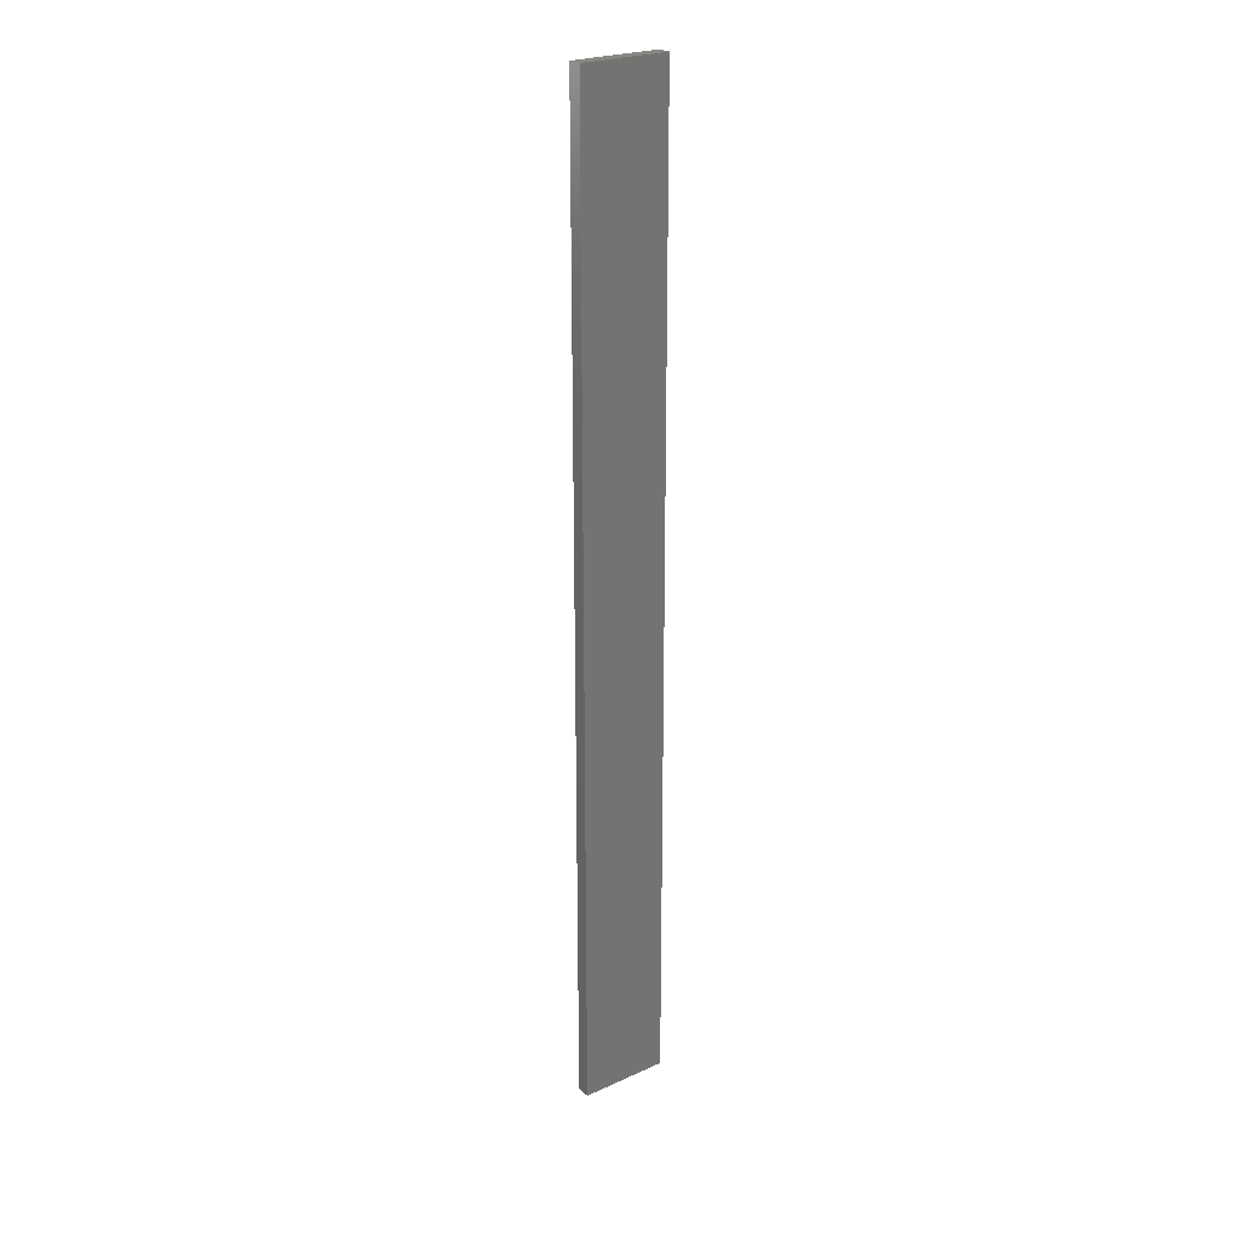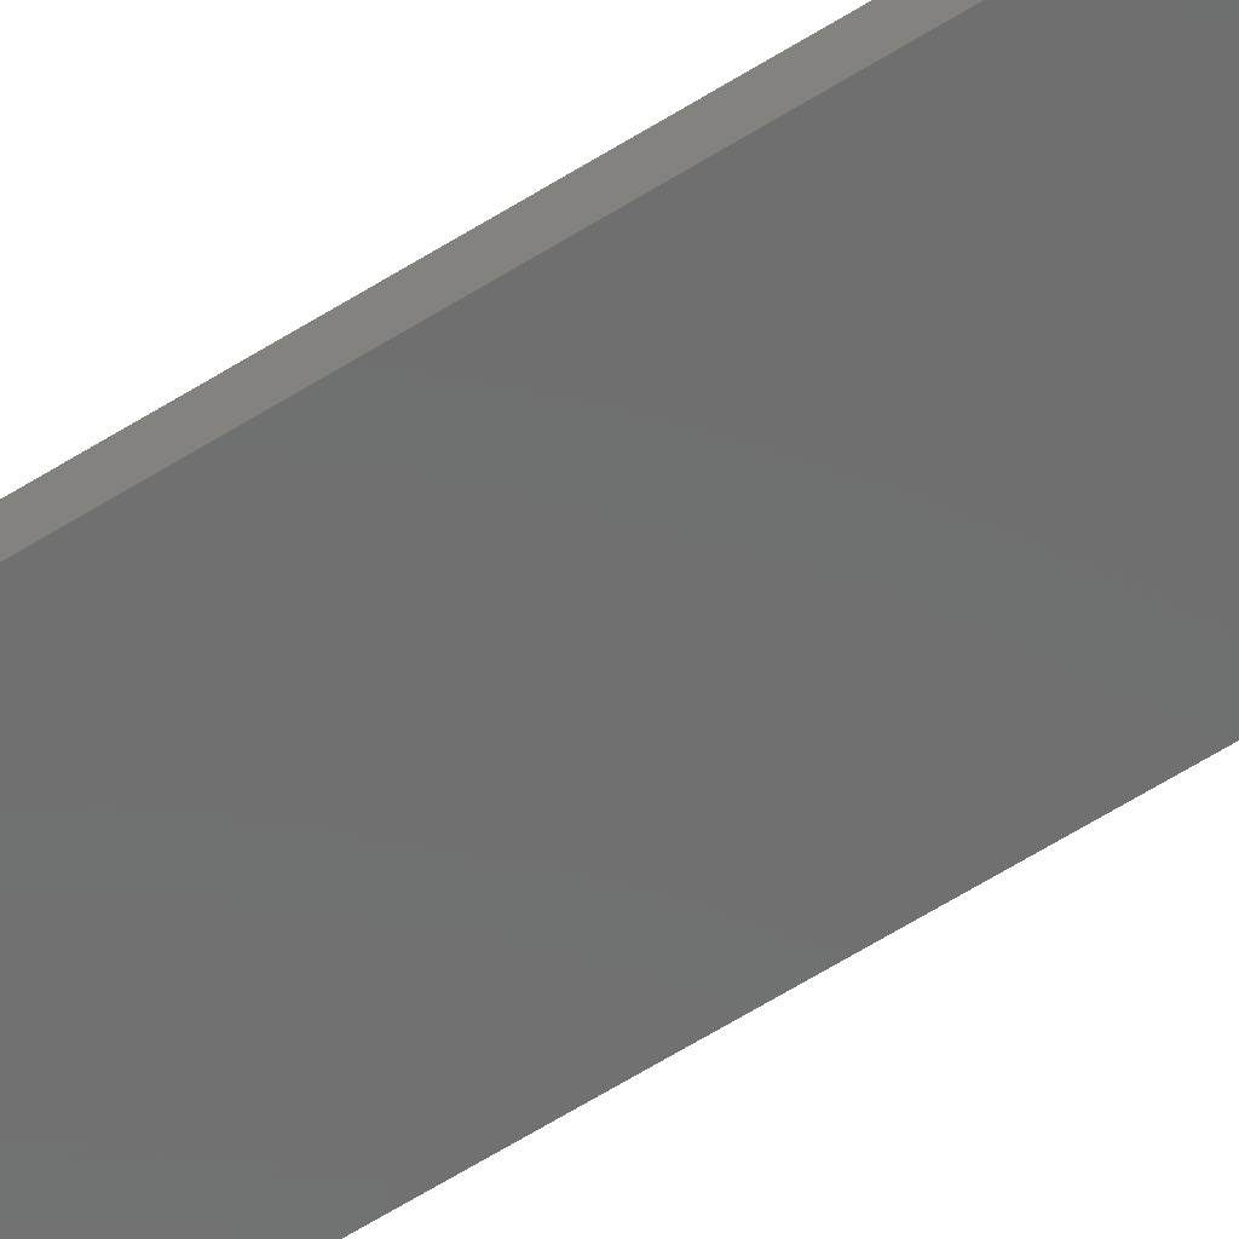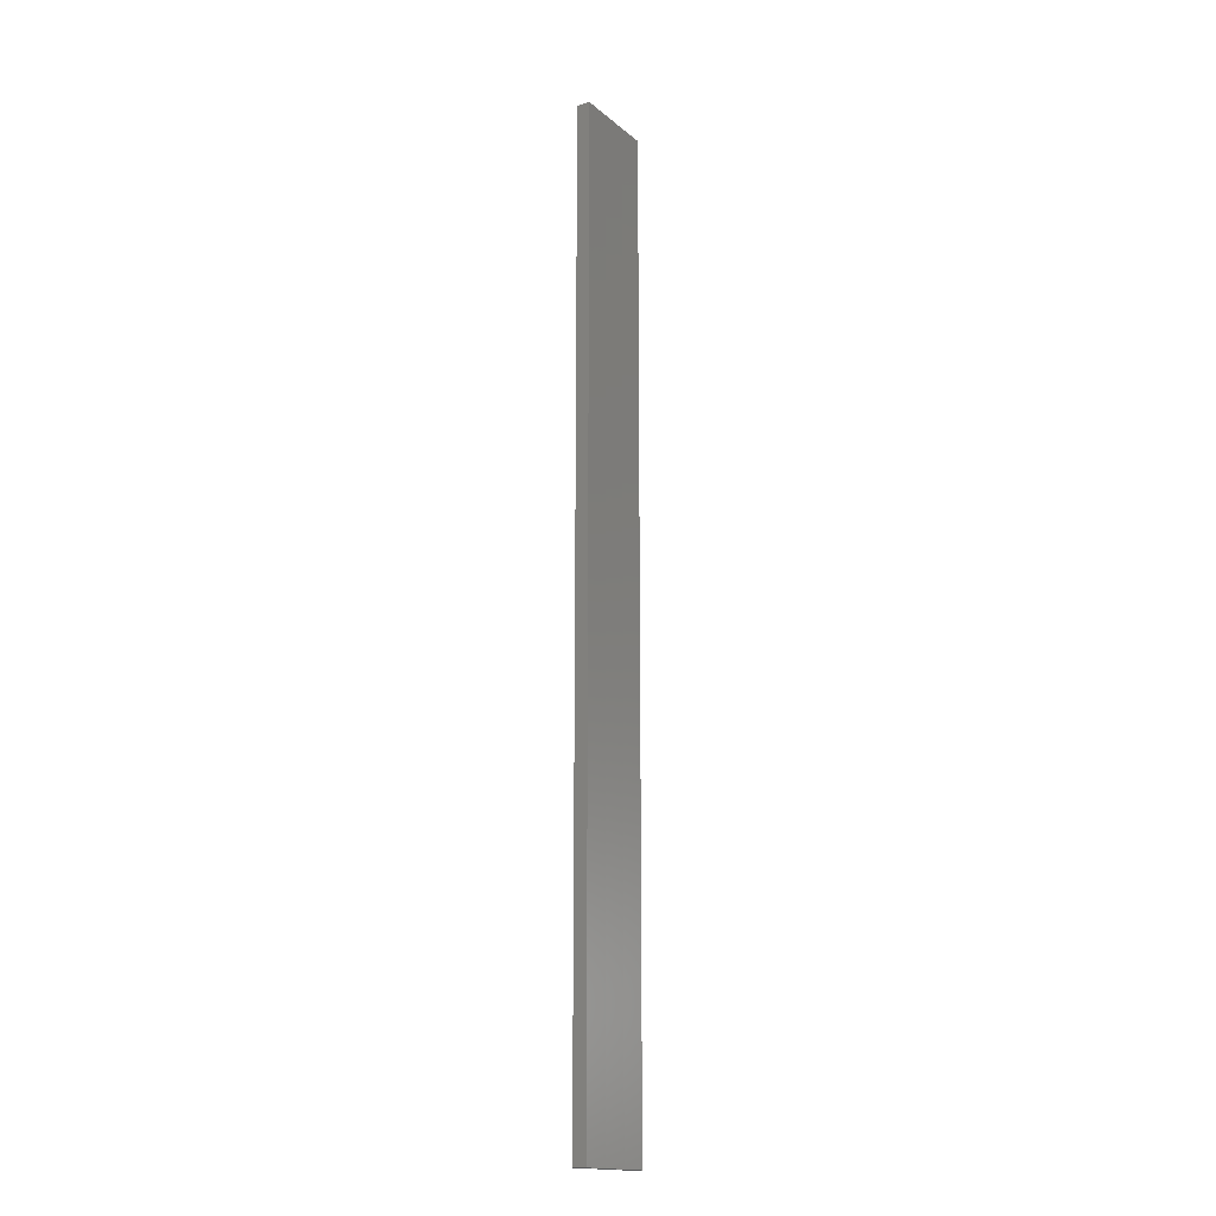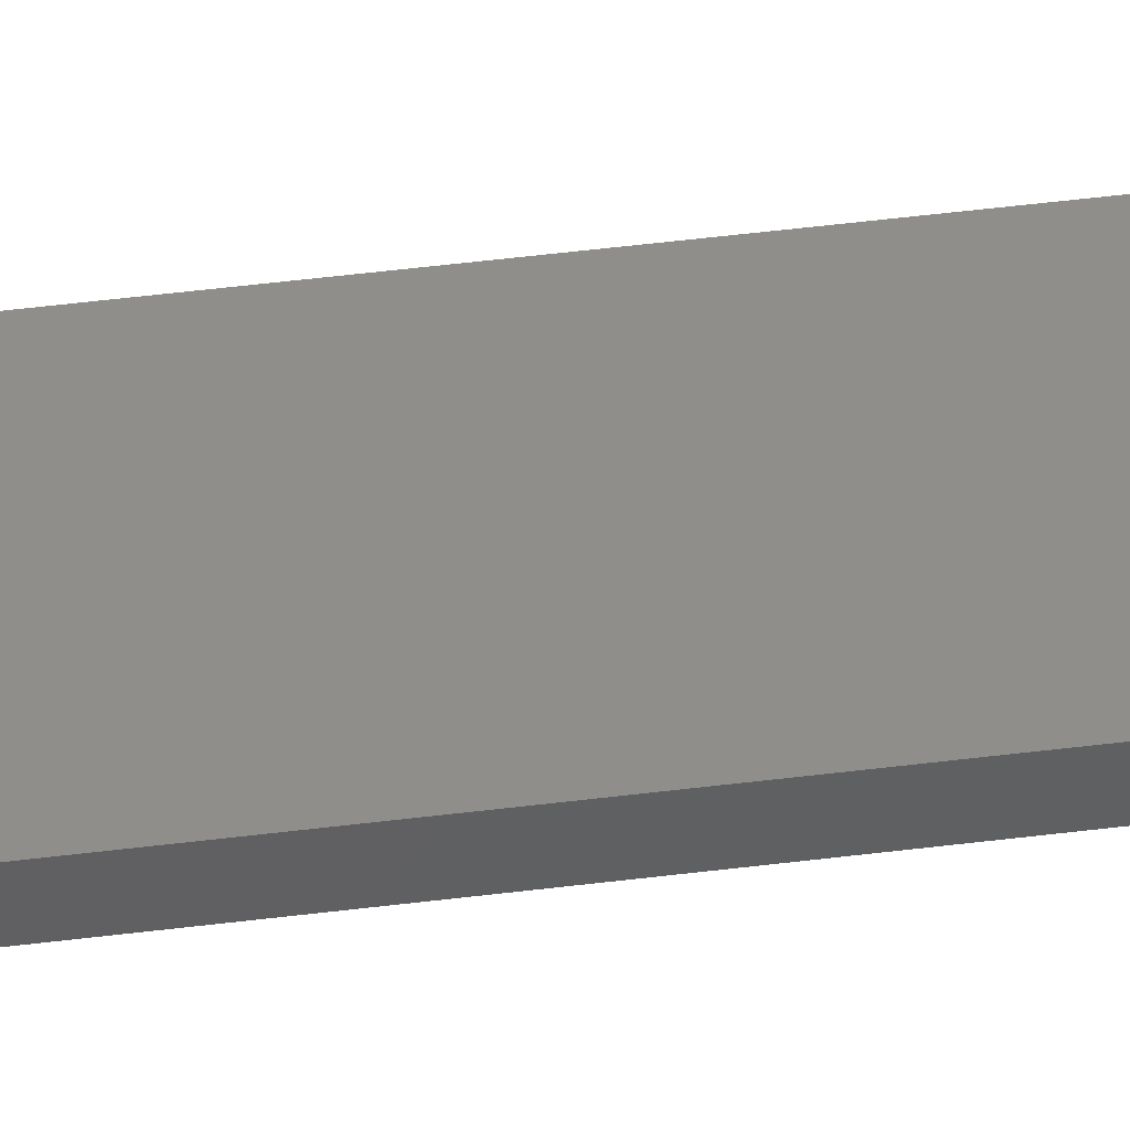
<metadata>
{"format":"stl","ext":"stl","renderer":"f3d","projection":"perspective","resolution":1024,"background":"white","views":[{"elev":24.3,"azim":-36.8,"up":"+Z"},{"elev":-59.5,"azim":-56.8,"up":"+Y"},{"elev":-16.6,"azim":121.9,"up":"+Z"},{"elev":44.9,"azim":-98.5,"up":"+Y"}]}
</metadata>
<code>
# stl→obj: 16 verts, 28 faces
v 0.1898 -4.301 -67.56
v 0.08143 -4.3 -67.56
v 0.08143 -4.3 -71.15
v 0.1898 -4.301 -71.15
v 0.2981 -4.301 -67.56
v 0.2981 -4.301 -71.15
v 0.4064 -4.301 -67.56
v 0.4064 -4.301 -71.15
v 0.4065 -4.251 -67.56
v 0.4065 -4.251 -71.15
v 0.08171 -4.25 -71.15
v 0.19 -4.251 -67.56
v 0.19 -4.251 -71.15
v 0.08171 -4.25 -67.56
v 0.2983 -4.251 -67.56
v 0.2983 -4.251 -71.15
f 1 2 3
f 1 3 4
f 5 4 6
f 5 1 4
f 7 6 8
f 7 5 6
f 9 7 8
f 9 8 10
f 11 12 13
f 14 12 11
f 13 15 16
f 12 15 13
f 16 9 10
f 15 9 16
f 2 14 11
f 2 11 3
f 9 15 7
f 15 5 7
f 15 12 5
f 12 1 5
f 12 14 1
f 14 2 1
f 16 10 8
f 6 16 8
f 13 16 6
f 4 13 6
f 11 13 4
f 3 11 4

</code>
